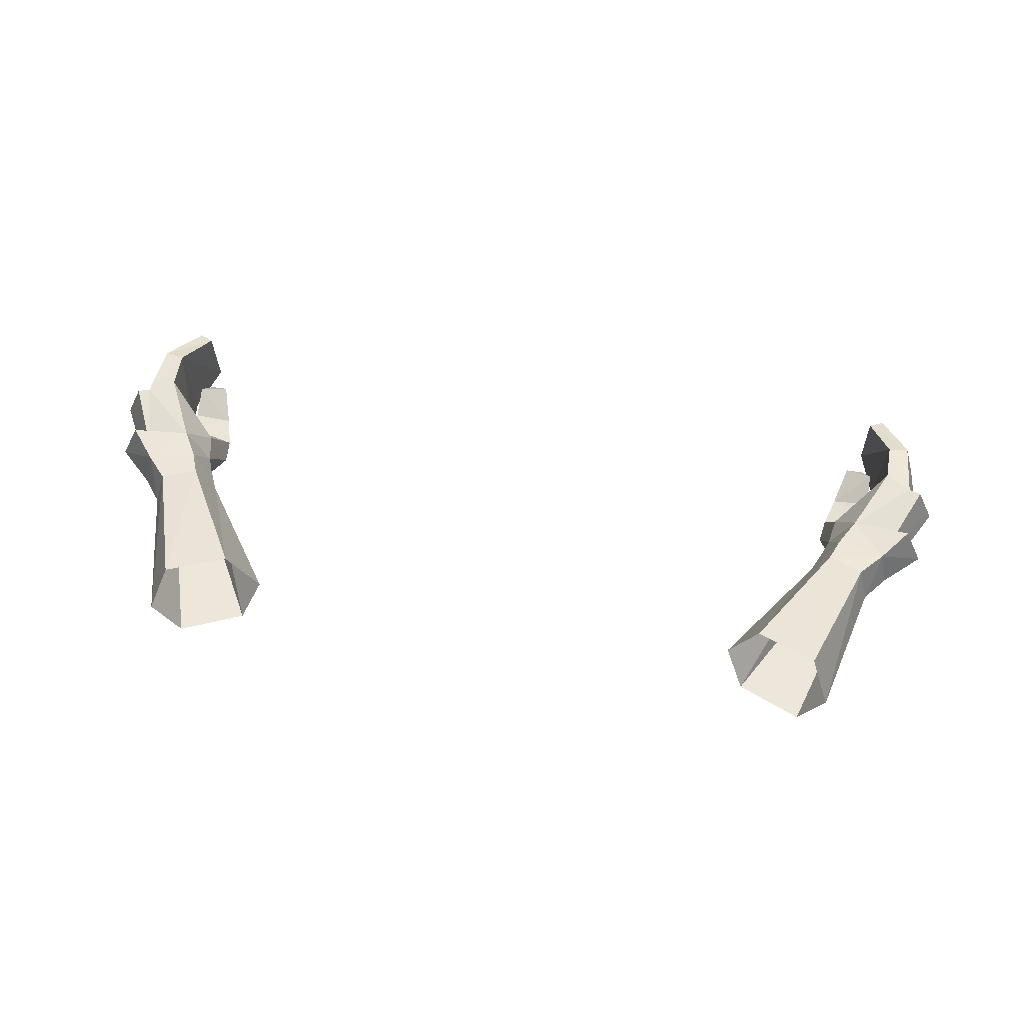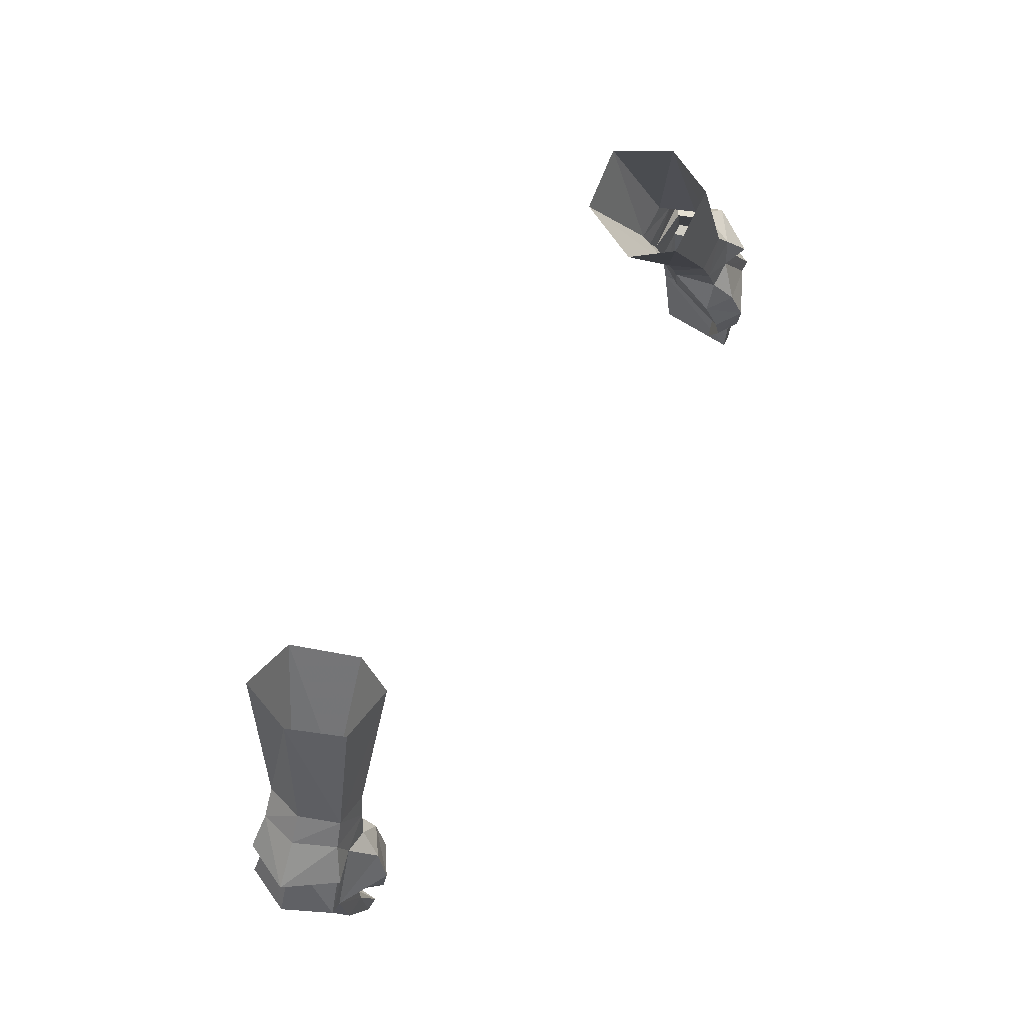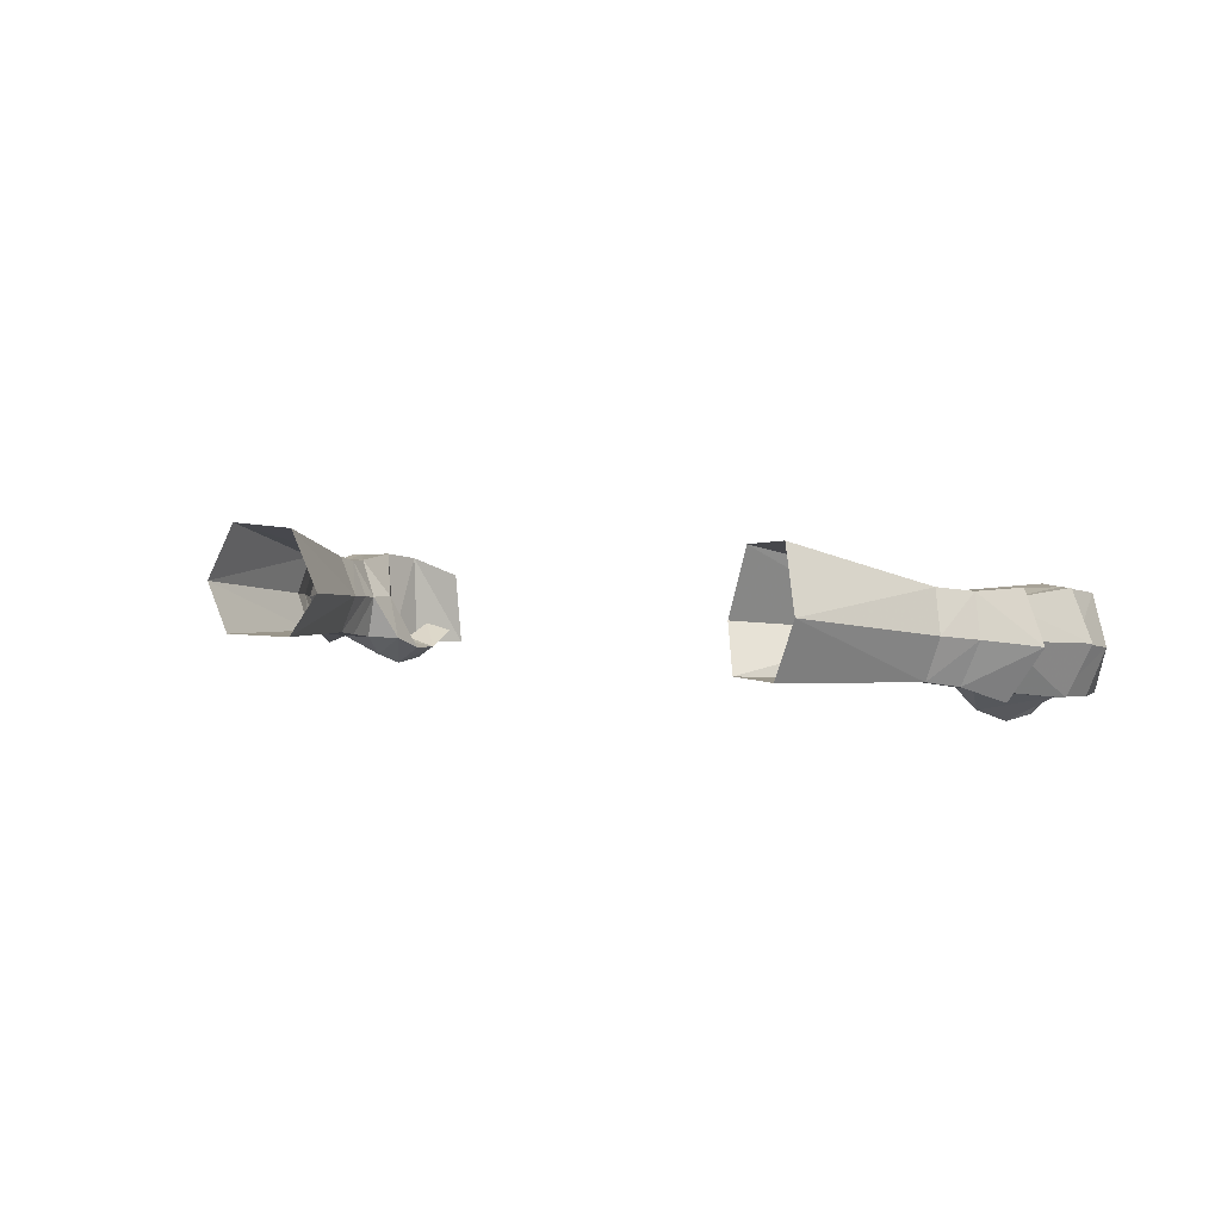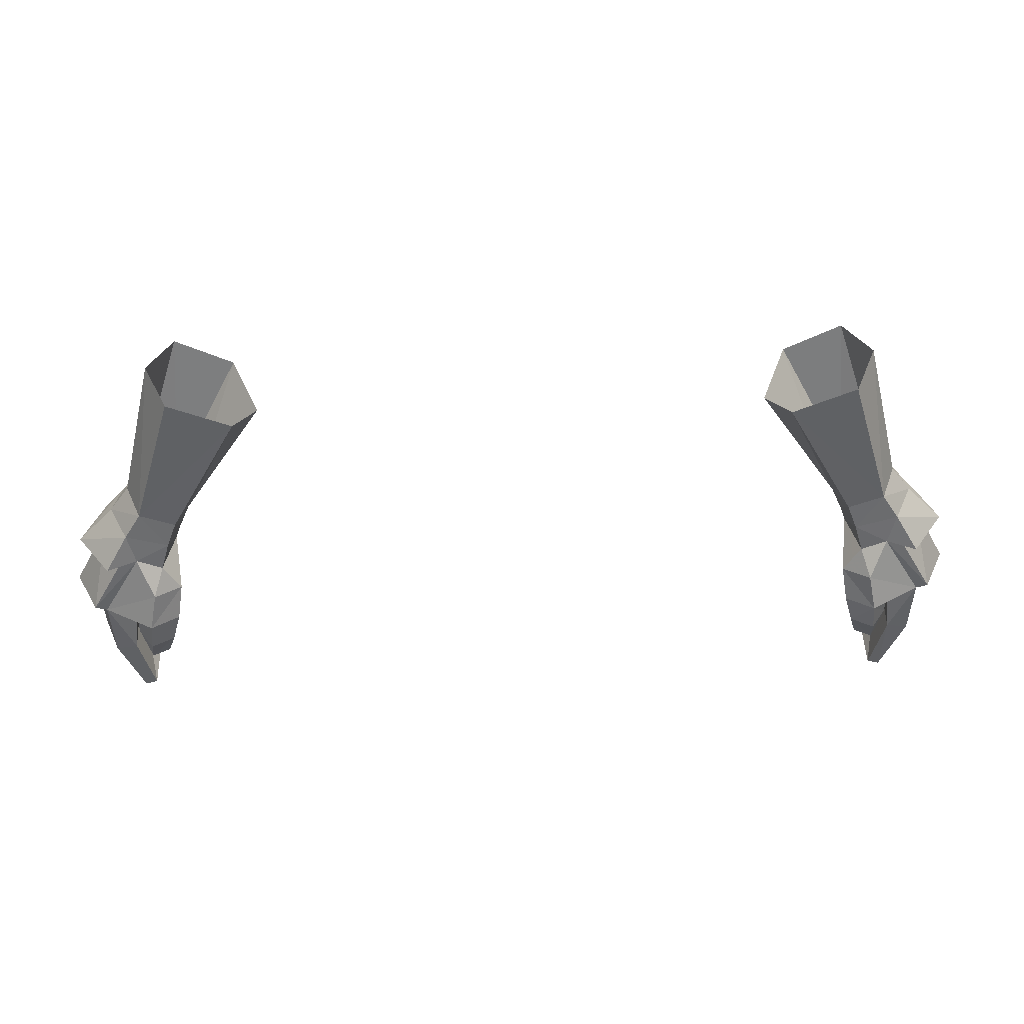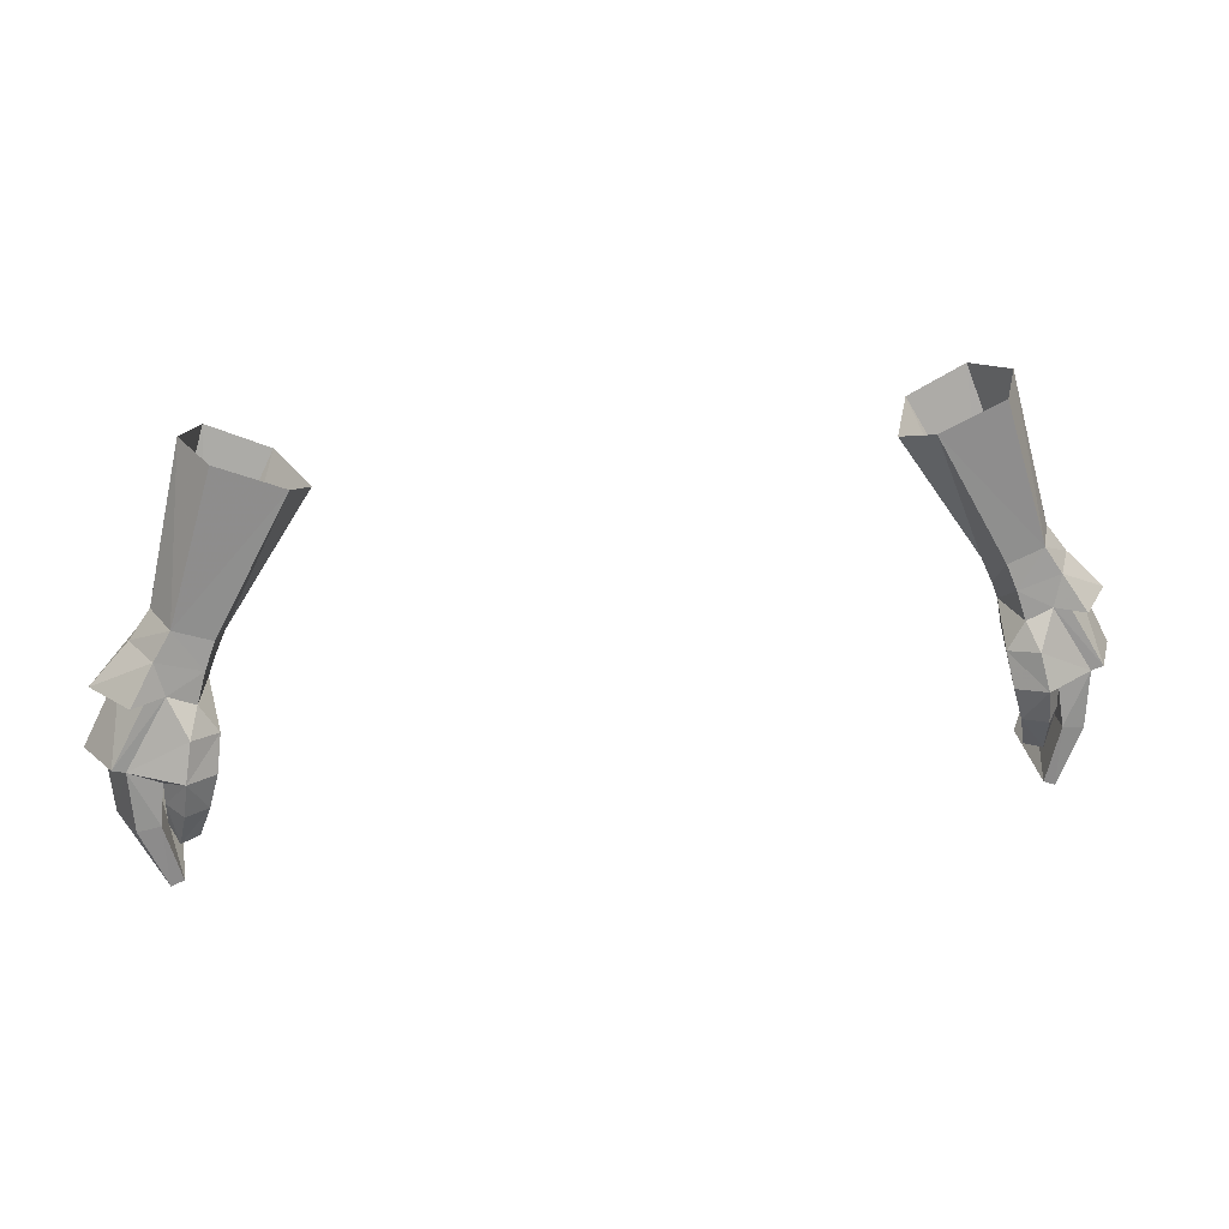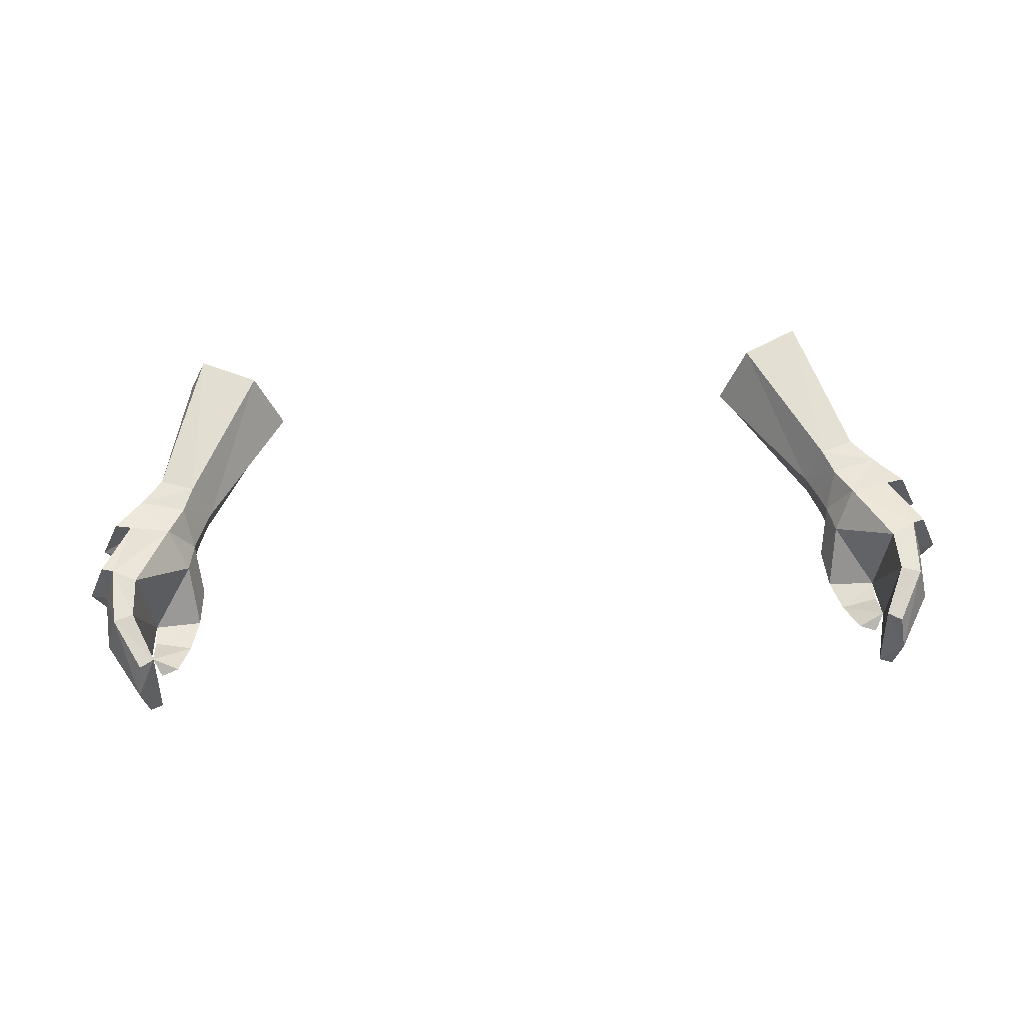
<metadata>
{"format":"obj","ext":"obj","renderer":"f3d","projection":"perspective","resolution":1024,"background":"white","views":[{"elev":57.8,"azim":9.1,"up":"+Y"},{"elev":66.1,"azim":-59.1,"up":"+Z"},{"elev":4.2,"azim":41.8,"up":"+Y"},{"elev":45.7,"azim":-2.1,"up":"+Z"},{"elev":28.7,"azim":-11.5,"up":"+Z"},{"elev":52.7,"azim":175.7,"up":"+Y"}]}
</metadata>
<code>
g taoist_glove_male_38700
v 20.08 5.559 50.09
v 20.55 3.657 50.39
v 22.38 3.349 48.54
v 21.36 5.684 48.5
v 17.43 3.565 48.37
v 17.99 1.439 48.27
v 17.54 1.672 49.69
v 17.12 3.631 49.19
v 19.61 1.701 50.32
v 20.71 0.9976 48.61
v 17.79 5.503 49.47
v 18.56 5.459 48.11
v 17.43 3.565 48.37
v 17.12 3.631 49.19
v 21.37 5.572 45.6
v 20.11 5.629 44.89
v 20.5 5.165 49.03
v 21.76 1.037 45.77
v 22.89 3.341 45.66
v 21.01 3.579 49.22
v 19.89 1.486 48.98
v 17.17 1.322 46.91
v 17.45 0.6885 45.28
v 18.77 -0.2002 45.45
v 18.43 0.4003 47.17
v 18.97 -0.02983 43.78
v 19.72 1.028 43.87
v 19.72 1.062 44.9
v 17.9 0.6173 43.7
v 17.45 0.6885 45.28
v 19.72 1.062 44.9
v 19.72 1.028 43.87
v 19.29 1.075 41.75
v 19.71 1.724 42.42
v 19.71 1.724 42.42
v 18.42 1.35 41.93
v 20.2 5.311 42.91
v 21.19 5.188 42.66
v 22.08 3.326 45.48
v 21.85 2.907 42.59
v 19.18 4.301 40.71
v 19.88 4.203 40.33
v 20.16 2.446 39.76
v 21.18 1.037 45.6
v 19.98 0.7603 42.95
v 21.03 0.7918 42.77
v 19.27 0.566 40.23
v 19.88 0.6387 39.94
v 19.27 0.566 40.23
v 19.98 0.7603 42.95
v 19.88 4.203 40.33
v 20.16 2.446 39.76
v 17.9 0.6173 43.7
v 18.42 1.35 41.93
v 17.31 5.756 50.69
v 13.85 7.468 56.83
v 16.68 7.718 58.11
v 19.01 5.741 51.32
v 16.58 3.756 50.38
v 17.04 1.885 50.95
v 13.53 2.252 57.29
v 12.53 4.36 56.36
v 16.58 3.756 50.38
v 12.53 4.36 56.36
v 17.74 4.87 58.87
v 19.54 3.832 51.72
v 18.77 1.939 51.59
v 16.59 2.315 58.64
v 21.95 5.572 45.77
v 19.23 1.445 48.8
v 22.89 3.341 45.66
v 21.76 1.037 45.77
v 21.18 1.037 45.6
v 22.08 3.326 45.48
v 21.95 5.572 45.77
v 21.37 5.572 45.6
v 21.36 5.684 48.5
v 22.38 3.349 48.54
v 21.01 3.579 49.22
v 20.5 5.165 49.03
v 20.71 0.9976 48.61
v 19.89 1.486 48.98
v -22.51 3.349 48.54
v -20.68 3.657 50.39
v -20.21 5.559 50.09
v -21.49 5.684 48.5
v -17.67 1.672 49.69
v -18.12 1.439 48.27
v -17.56 3.565 48.37
v -17.25 3.631 49.19
v -20.84 0.9976 48.61
v -19.74 1.701 50.32
v -17.56 3.565 48.37
v -18.69 5.459 48.11
v -17.92 5.503 49.47
v -17.25 3.631 49.19
v -20.24 5.629 44.89
v -21.5 5.572 45.6
v -20.63 5.165 49.03
v -21.14 3.579 49.22
v -23.02 3.341 45.66
v -21.89 1.038 45.77
v -20.02 1.486 48.98
v -18.9 -0.2002 45.45
v -17.58 0.6885 45.28
v -17.3 1.322 46.91
v -18.55 0.4003 47.17
v -19.85 1.028 43.87
v -19.1 -0.02985 43.78
v -19.85 1.062 44.9
v -19.85 1.062 44.9
v -17.58 0.6885 45.28
v -18.03 0.6173 43.7
v -19.85 1.028 43.87
v -19.42 1.075 41.75
v -19.84 1.724 42.42
v -18.55 1.35 41.93
v -19.84 1.724 42.42
v -20.33 5.311 42.91
v -21.32 5.188 42.66
v -22.21 3.326 45.48
v -21.98 2.907 42.59
v -19.31 4.302 40.71
v -20.01 4.203 40.34
v -20.29 2.446 39.76
v -20.11 0.7603 42.95
v -21.31 1.037 45.6
v -21.16 0.7918 42.77
v -20 0.6388 39.94
v -19.4 0.5661 40.23
v -19.4 0.5661 40.23
v -20.11 0.7603 42.95
v -20.29 2.446 39.76
v -20.01 4.203 40.34
v -18.03 0.6173 43.7
v -18.55 1.35 41.93
v -16.81 7.718 58.11
v -13.98 7.468 56.83
v -17.44 5.756 50.69
v -19.14 5.741 51.32
v -13.65 2.252 57.29
v -17.17 1.885 50.95
v -16.71 3.756 50.38
v -12.66 4.36 56.36
v -12.66 4.36 56.36
v -16.71 3.756 50.38
v -17.87 4.87 58.87
v -19.67 3.832 51.72
v -16.72 2.315 58.64
v -18.9 1.939 51.59
v -22.08 5.572 45.77
v -19.36 1.445 48.8
v -21.31 1.037 45.6
v -21.89 1.038 45.77
v -23.02 3.341 45.66
v -22.21 3.326 45.48
v -22.08 5.572 45.77
v -21.5 5.572 45.6
v -21.14 3.579 49.22
v -22.51 3.349 48.54
v -21.49 5.684 48.5
v -20.63 5.165 49.03
v -20.02 1.486 48.98
v -20.84 0.9976 48.61
v 17.7 3.544 46.97
v 17.17 1.322 46.91
v 19.29 1.075 41.75
v 19.88 0.6387 39.94
v 18.56 5.459 48.11
v 19.23 1.445 48.8
v -17.83 3.544 46.97
v -17.3 1.322 46.91
v -19.42 1.075 41.75
v -20 0.6388 39.94
v -18.69 5.459 48.11
v -19.36 1.445 48.8
f 1 2 3
f 3 4 1
f 5 6 7
f 7 8 5
f 9 10 3
f 3 2 9
f 11 12 13
f 13 14 11
f 1 4 12
f 12 11 1
f 15 16 12
f 12 17 15
f 18 19 20
f 20 21 18
f 22 23 24
f 24 25 22
f 24 26 27
f 27 28 24
f 29 30 31
f 31 32 29
f 27 26 33
f 33 34 27
f 35 36 29
f 29 32 35
f 37 16 15
f 15 38 37
f 38 15 39
f 39 40 38
f 41 37 38
f 38 42 41
f 38 40 43
f 43 42 38
f 44 28 45
f 45 46 44
f 45 47 48
f 48 46 45
f 48 43 40
f 40 46 48
f 37 41 49
f 49 50 37
f 40 39 44
f 44 46 40
f 31 16 37
f 37 50 31
f 41 51 52
f 52 49 41
f 33 26 53
f 53 54 33
f 24 23 53
f 53 26 24
f 55 56 57
f 57 58 55
f 59 60 61
f 61 62 59
f 63 64 56
f 56 55 63
f 58 57 65
f 65 66 58
f 67 68 61
f 61 60 67
f 17 20 19
f 19 69 17
f 65 68 67
f 67 66 65
f 1 58 66
f 66 2 1
f 1 11 55
f 55 58 1
f 11 14 63
f 63 55 11
f 8 7 60
f 60 59 8
f 7 9 67
f 67 60 7
f 67 9 2
f 2 66 67
f 18 21 70
f 70 44 18
f 71 72 73
f 73 74 71
f 75 71 74
f 74 76 75
f 77 78 79
f 79 80 77
f 78 81 82
f 82 79 78
f 83 84 85
f 85 86 83
f 87 88 89
f 89 90 87
f 83 91 92
f 92 84 83
f 93 94 95
f 95 96 93
f 94 86 85
f 85 95 94
f 94 97 98
f 98 99 94
f 100 101 102
f 102 103 100
f 104 105 106
f 106 107 104
f 108 109 104
f 104 110 108
f 111 112 113
f 113 114 111
f 115 109 108
f 108 116 115
f 113 117 118
f 118 114 113
f 98 97 119
f 119 120 98
f 121 98 120
f 120 122 121
f 120 119 123
f 123 124 120
f 125 122 120
f 120 124 125
f 126 110 127
f 127 128 126
f 129 130 126
f 126 128 129
f 122 125 129
f 129 128 122
f 131 123 119
f 119 132 131
f 127 121 122
f 122 128 127
f 119 97 111
f 111 132 119
f 133 134 123
f 123 131 133
f 135 109 115
f 115 136 135
f 135 105 104
f 104 109 135
f 137 138 139
f 139 140 137
f 141 142 143
f 143 144 141
f 138 145 146
f 146 139 138
f 147 137 140
f 140 148 147
f 141 149 150
f 150 142 141
f 101 100 99
f 99 151 101
f 150 149 147
f 147 148 150
f 148 140 85
f 85 84 148
f 139 95 85
f 85 140 139
f 146 96 95
f 95 139 146
f 142 87 90
f 90 143 142
f 150 92 87
f 87 142 150
f 84 92 150
f 150 148 84
f 152 103 102
f 102 127 152
f 153 154 155
f 155 156 153
f 156 155 157
f 157 158 156
f 159 160 161
f 161 162 159
f 163 164 160
f 160 159 163
f 6 70 7
f 16 165 12
f 24 44 25
f 25 70 6
f 25 6 22
f 22 6 5
f 165 166 13
f 28 44 24
f 166 165 30
f 36 35 167
f 165 16 31
f 30 165 31
f 13 12 165
f 49 52 168
f 44 70 25
f 15 17 69
f 80 169 77
f 81 170 82
f 7 70 9
f 9 70 10
f 87 152 88
f 94 171 97
f 107 127 104
f 88 152 107
f 106 88 107
f 89 88 106
f 93 172 171
f 104 127 110
f 112 171 172
f 173 118 117
f 111 97 171
f 111 171 112
f 171 94 93
f 174 133 131
f 107 152 127
f 151 99 98
f 161 175 162
f 163 176 164
f 92 152 87
f 91 152 92

</code>
